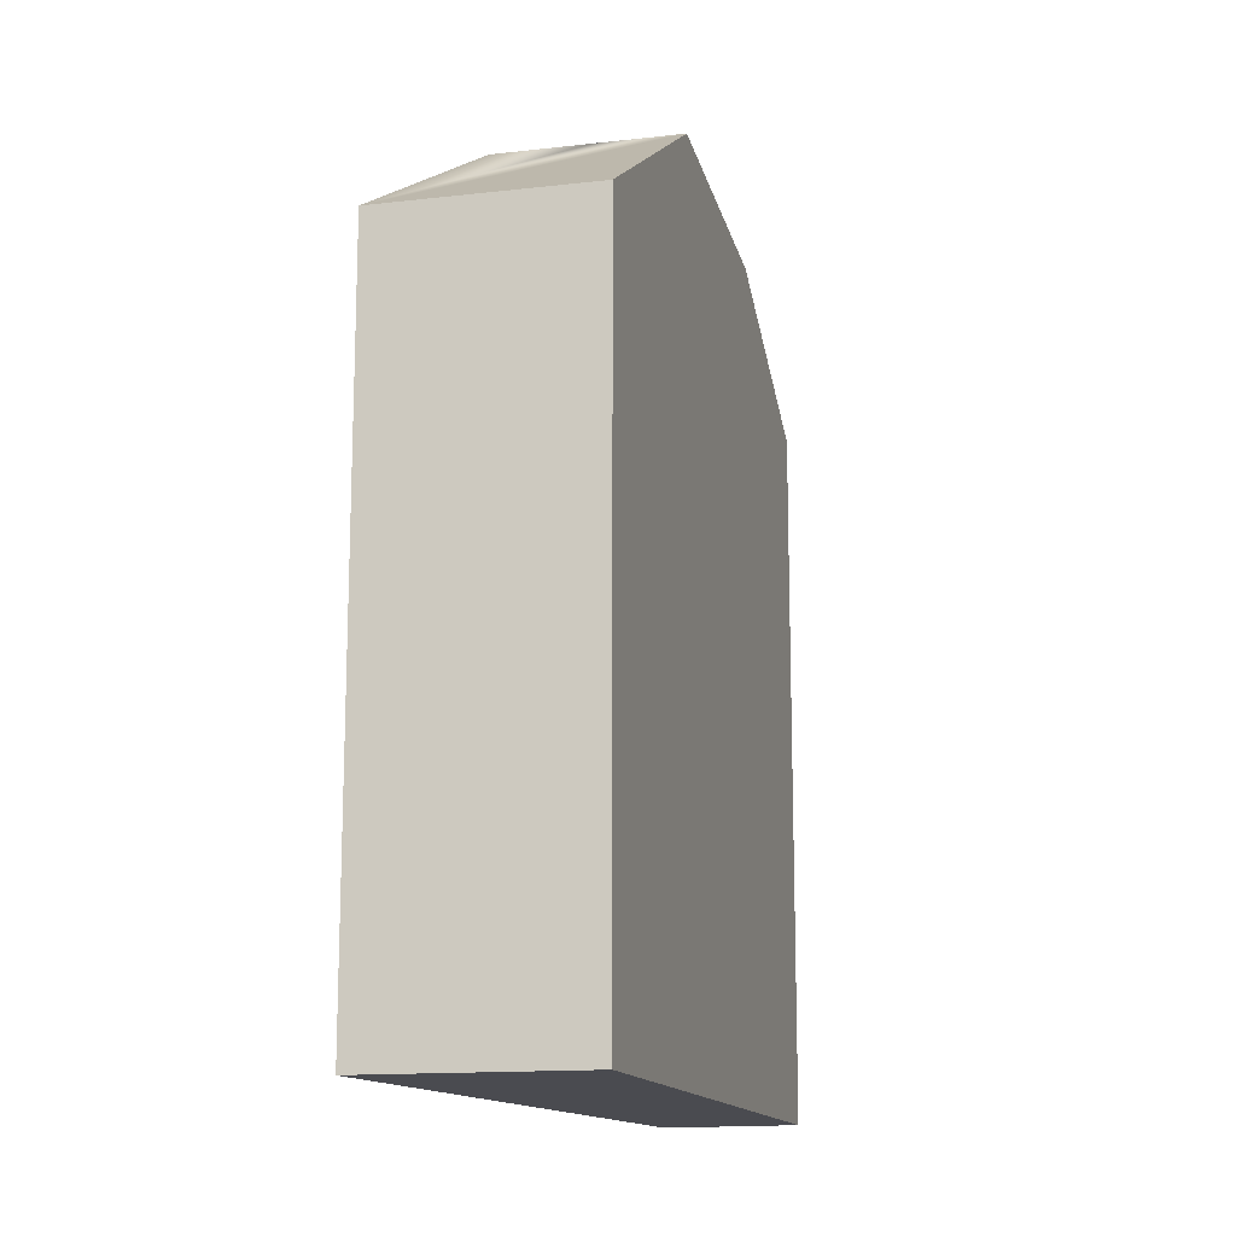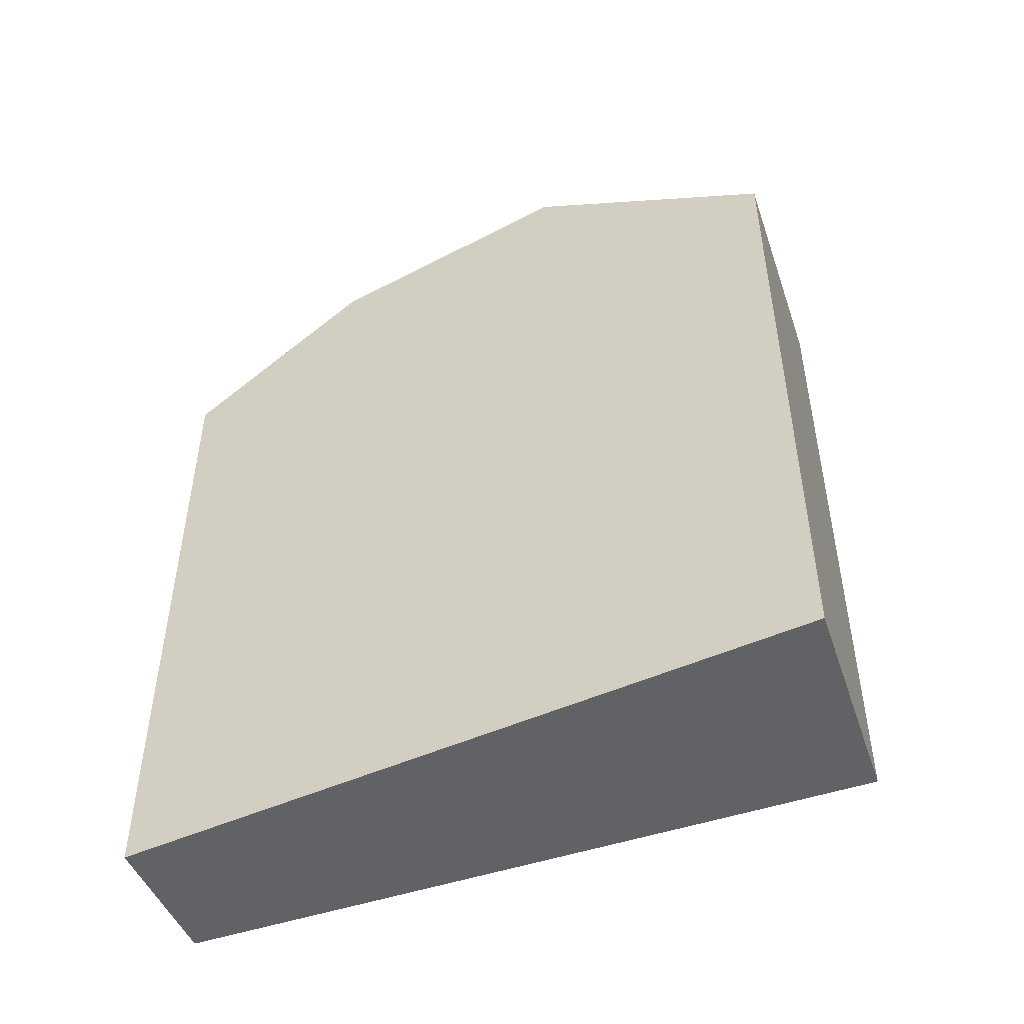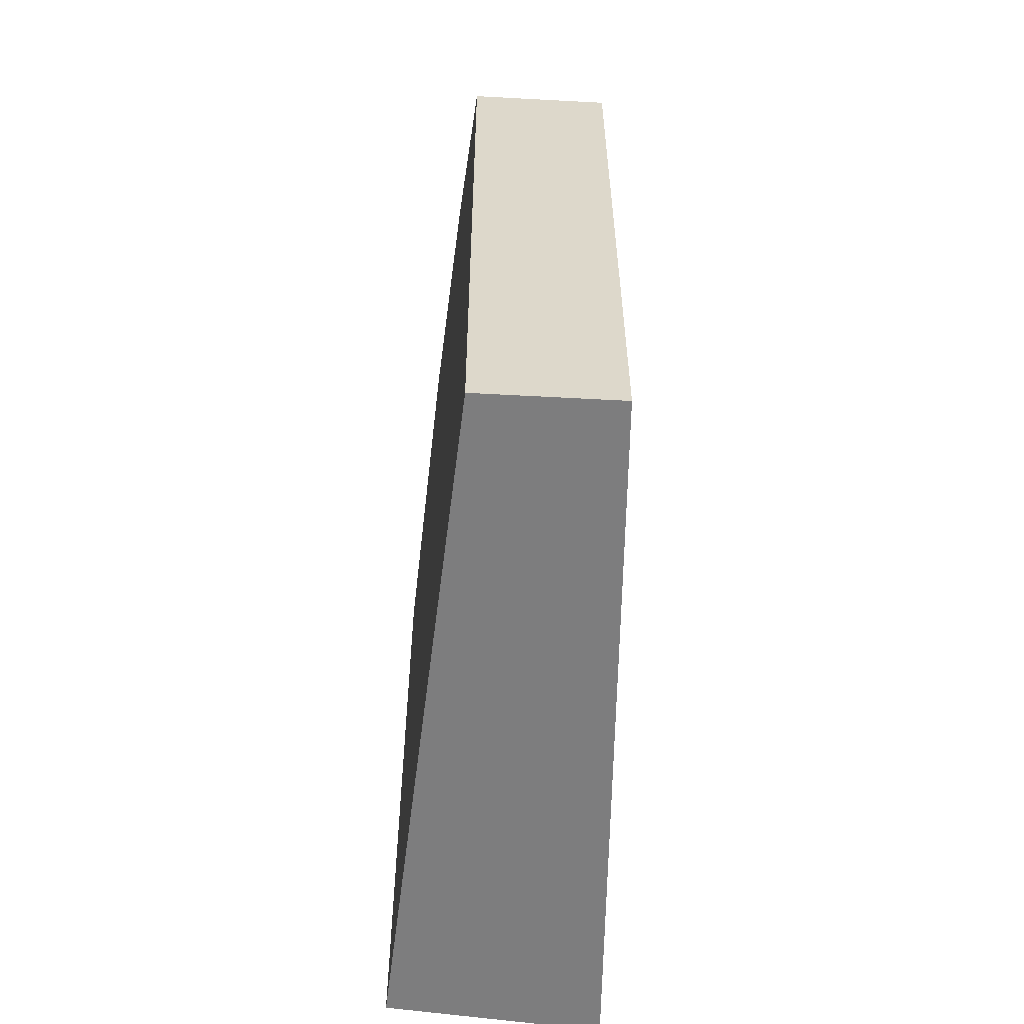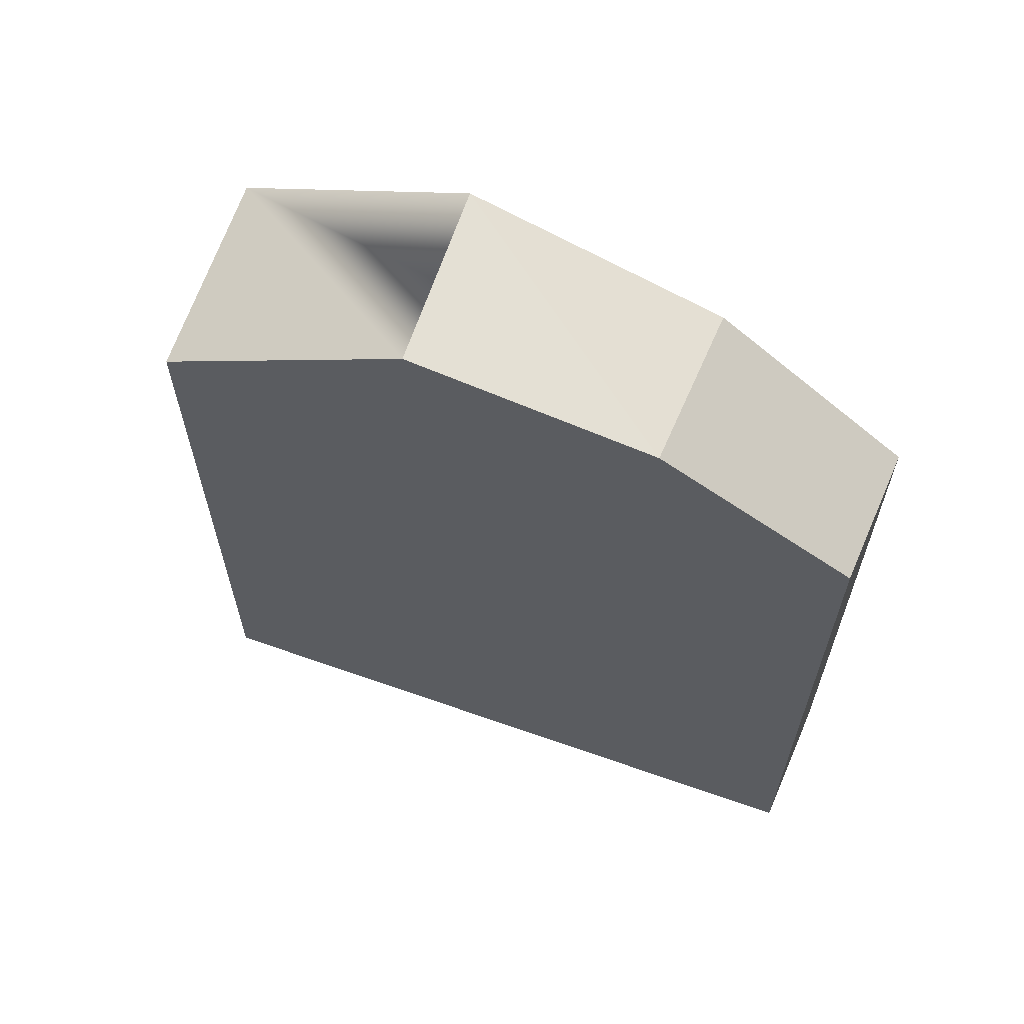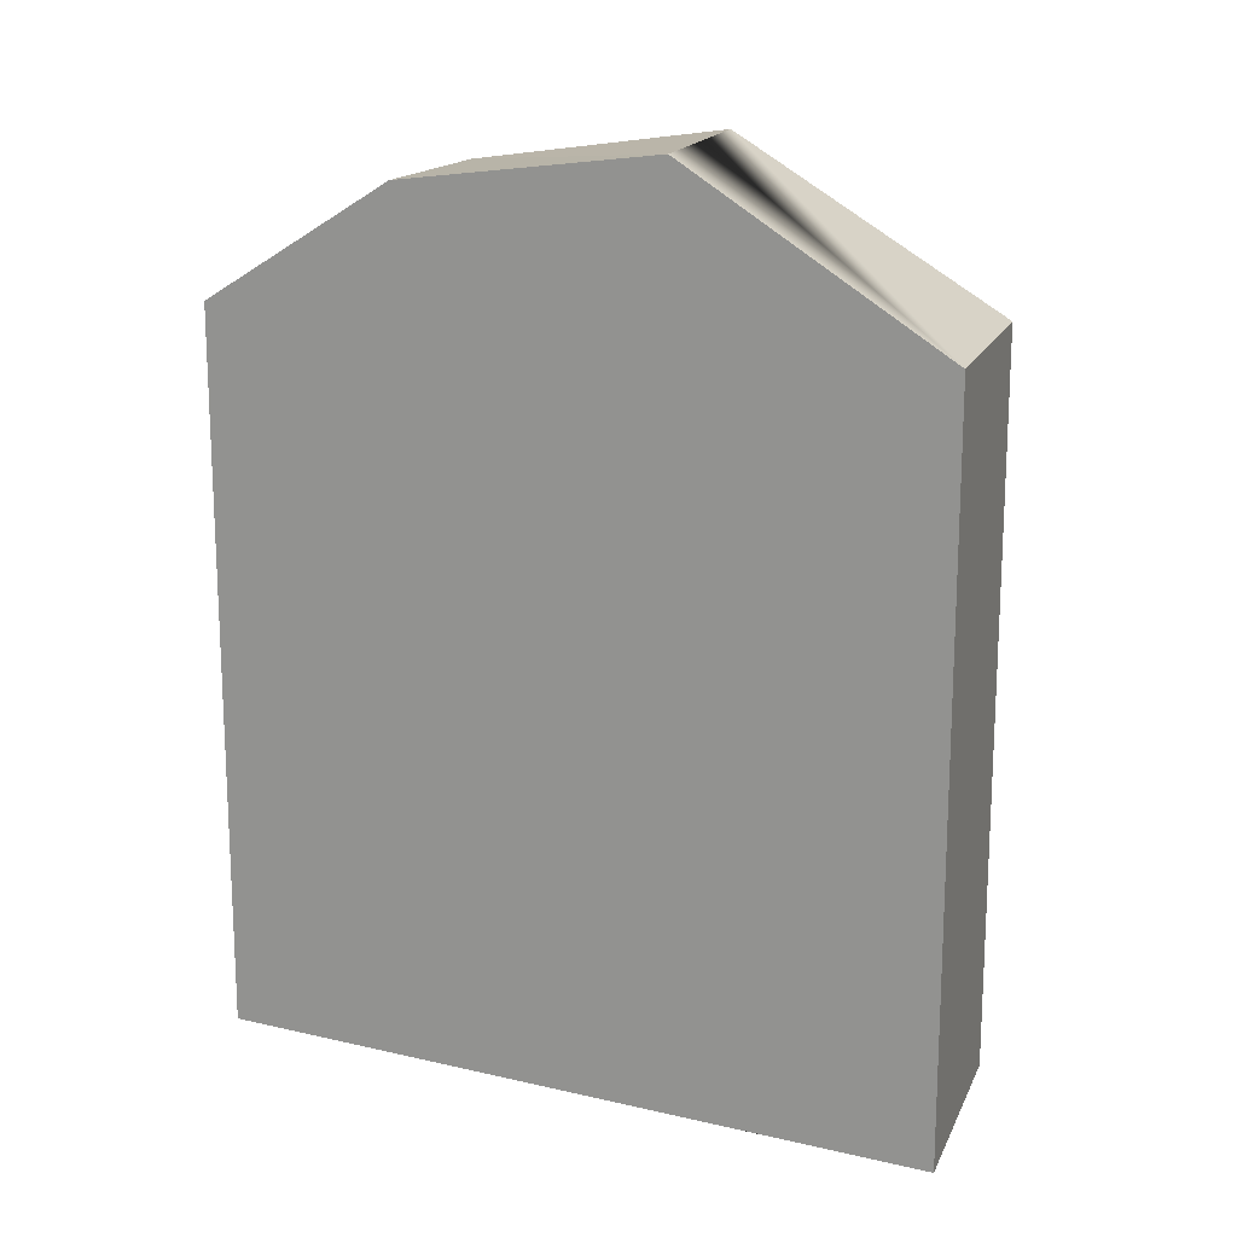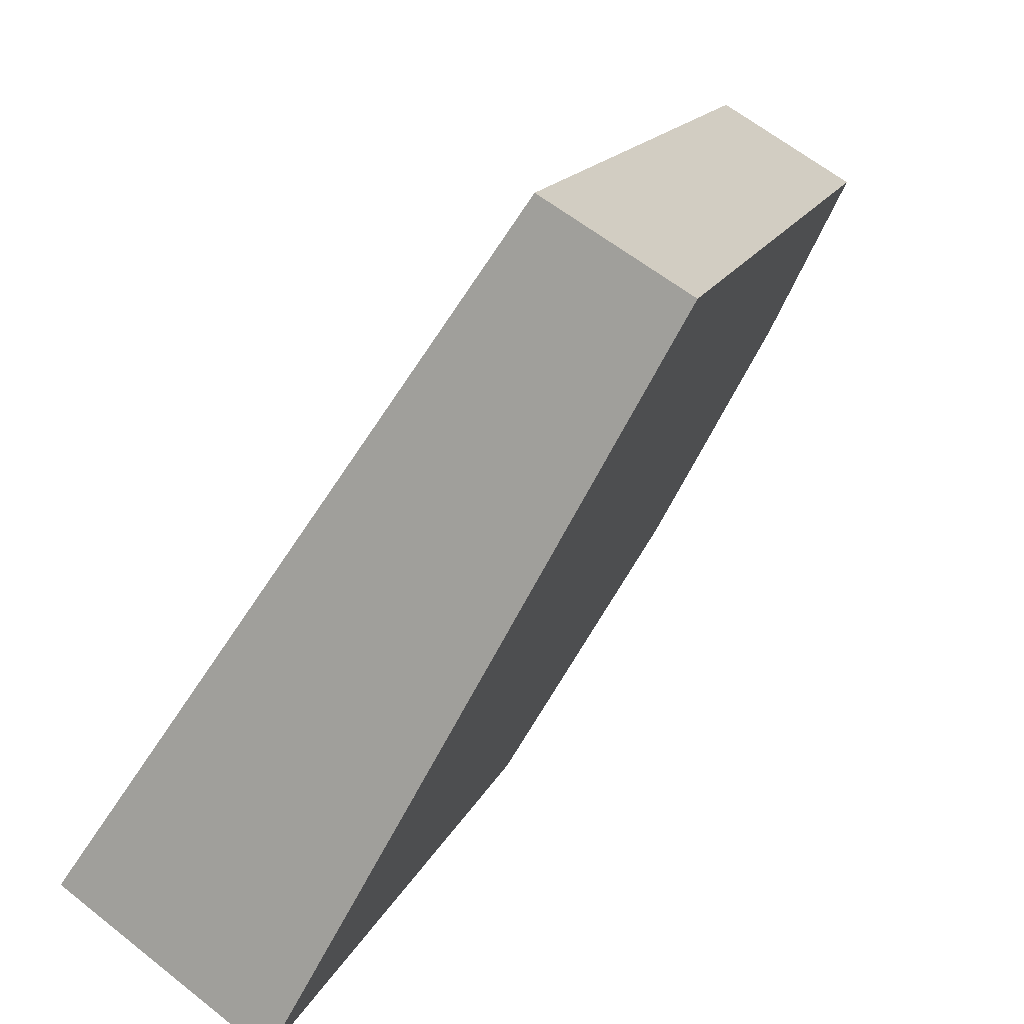
<metadata>
{"format":"obj","ext":"obj","renderer":"f3d","projection":"perspective","resolution":1024,"background":"white","views":[{"elev":-14.4,"azim":-130.2,"up":"+Y"},{"elev":-50.6,"azim":144.2,"up":"+Y"},{"elev":-59.1,"azim":27.5,"up":"+Y"},{"elev":64.2,"azim":-35.8,"up":"+Y"},{"elev":17.0,"azim":143.8,"up":"+Y"},{"elev":14.2,"azim":15.7,"up":"+Z"}]}
</metadata>
<code>
v  14.39 28.15 11.26
v  5.958 24.1 -4.294
v  10.14 29.37 3.422
v  17.56 24.1 17.09
v  5.958 2.629e-16 -4.294
v  17.56 -1.046e-15 17.09
v  10.14 -2.096e-16 3.423
v  14.39 -6.893e-16 11.26
v  16.06 -1.101e-15 17.97
v  13.48 -1.195e-15 19.51
v  13.48 24.1 19.51
v  16.06 24.1 17.97
v  0.0005122 24.1 -0.0007624
v  9.7 28.15 14.04
v  4.951 29.37 7.165
v  0 0 0
v  4.95 -4.388e-16 7.166
v  9.7 -8.598e-16 14.04
v  2.434 24.1 -1.755
v  2.434 1.074e-16 -1.754
v  12.29 28.15 12.51
v  7.384 29.37 5.411
g defaultobject
f 1 2 3
f 2 1 4
f 2 4 5
f 5 4 6
f 5 6 7
f 7 6 8
f 4 9 6
f 9 4 10
f 10 4 11
f 11 4 12
f 13 14 15
f 14 13 11
f 11 13 16
f 11 16 10
f 10 16 17
f 10 17 18
f 5 19 2
f 19 5 13
f 13 5 20
f 13 20 16
f 1 2 3
f 2 1 4
f 2 4 5
f 5 4 6
f 5 6 7
f 7 6 8
f 4 9 6
f 9 4 10
f 10 4 11
f 11 4 12
f 13 14 15
f 14 13 11
f 11 13 16
f 11 16 10
f 10 16 17
f 10 17 18
f 5 19 2
f 19 5 13
f 13 5 20
f 13 20 16
f 7 20 5
f 20 7 16
f 16 7 17
f 17 7 8
f 17 8 18
f 18 8 6
f 18 6 9
f 18 9 10
f 7 20 5
f 20 7 16
f 16 7 17
f 17 7 8
f 17 8 18
f 18 8 6
f 18 6 9
f 18 9 10
f 1 12 4
f 12 1 11
f 11 1 14
f 14 1 21
f 3 21 1
f 21 3 14
f 14 3 15
f 15 3 22
f 2 22 3
f 22 2 15
f 15 2 13
f 13 2 19
f 1 12 4
f 12 1 11
f 11 1 14
f 14 1 21
f 3 21 1
f 21 3 14
f 14 3 15
f 15 3 22
f 2 22 3
f 22 2 15
f 15 2 13
f 13 2 19

</code>
